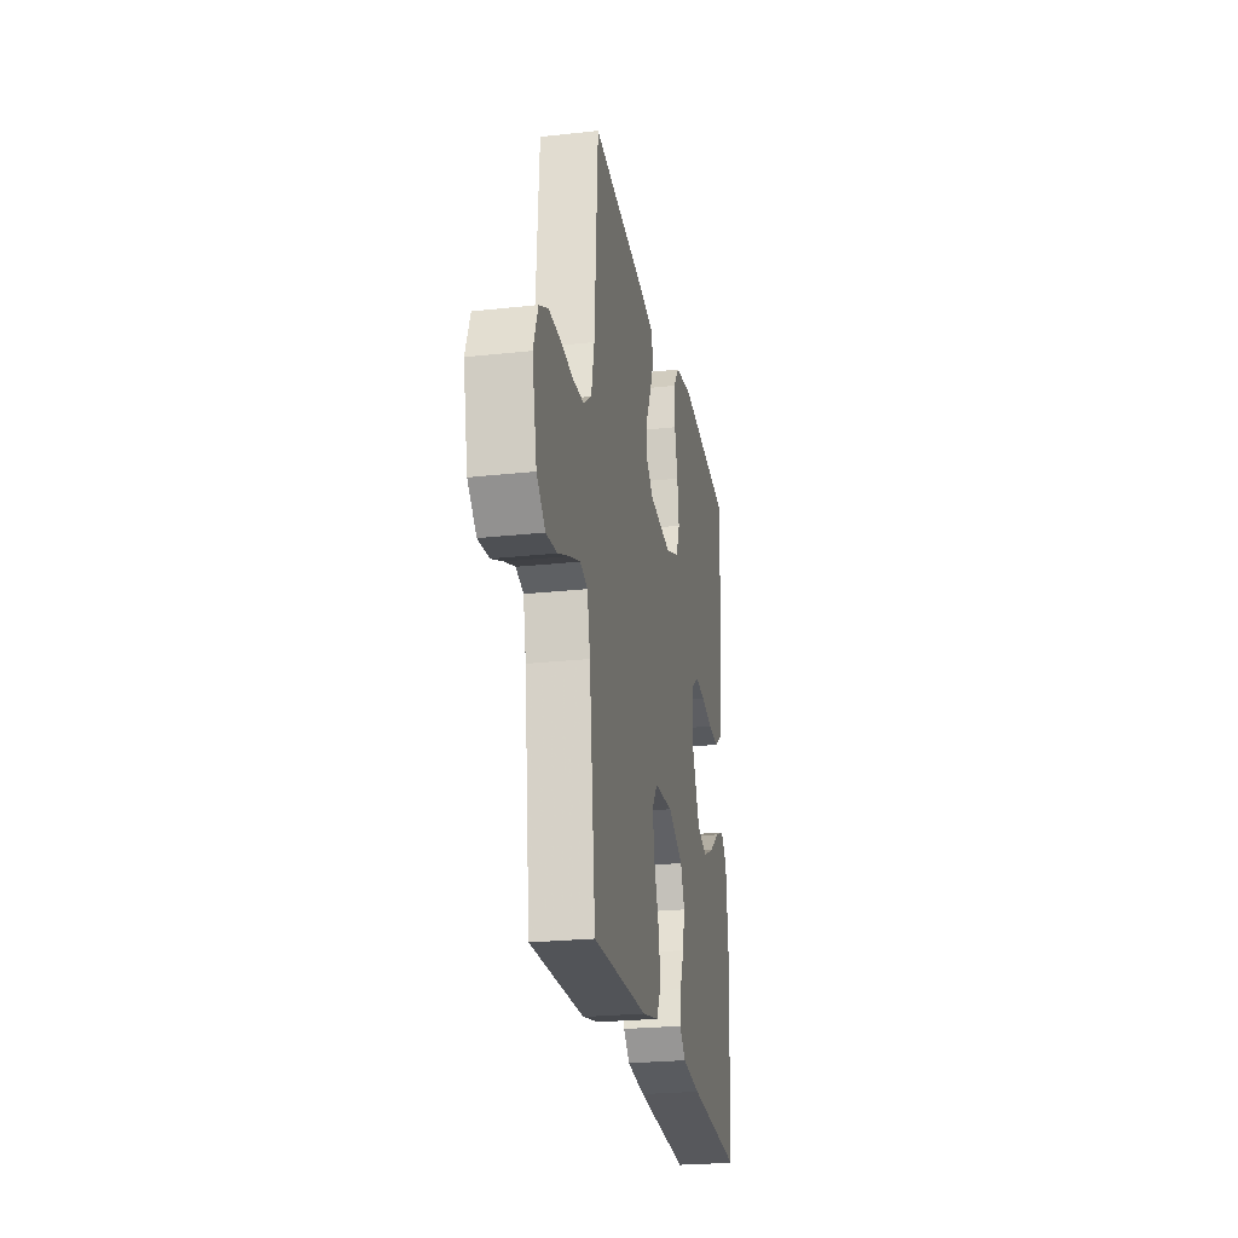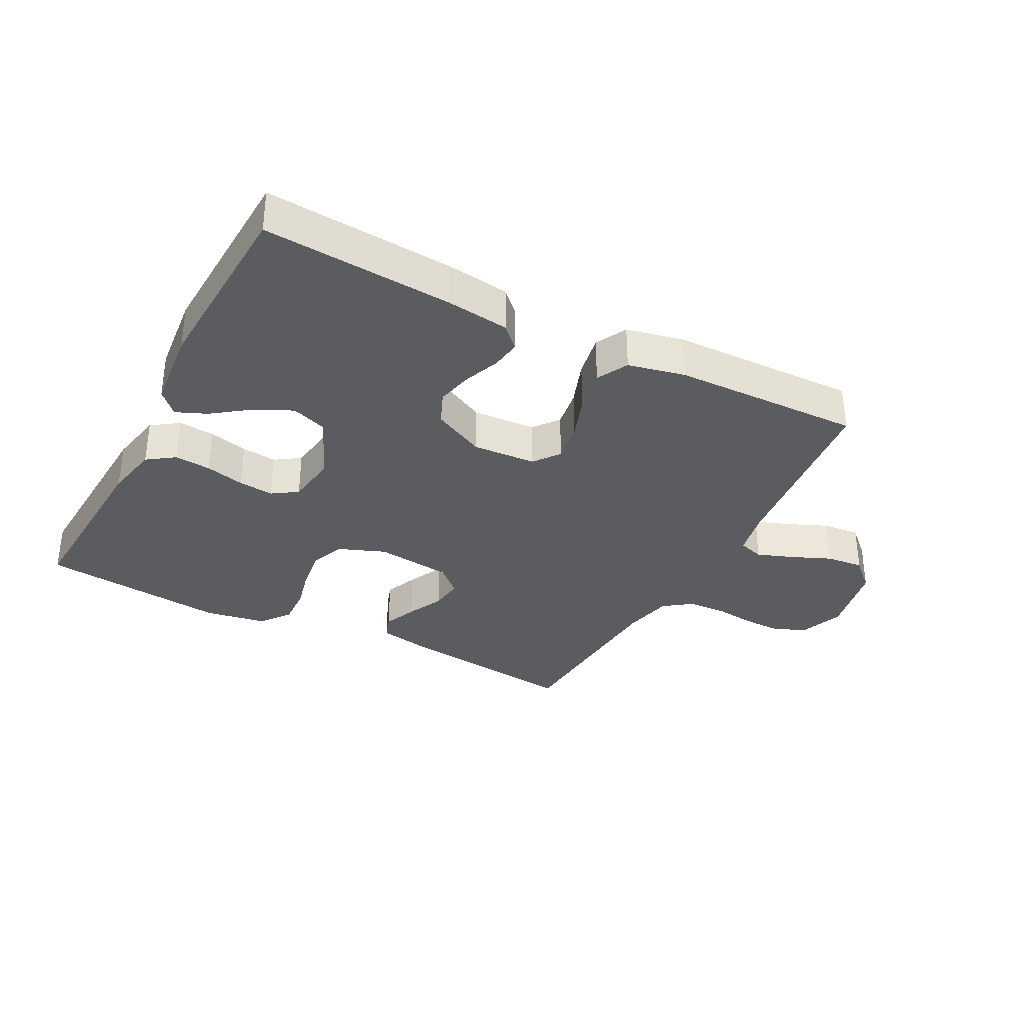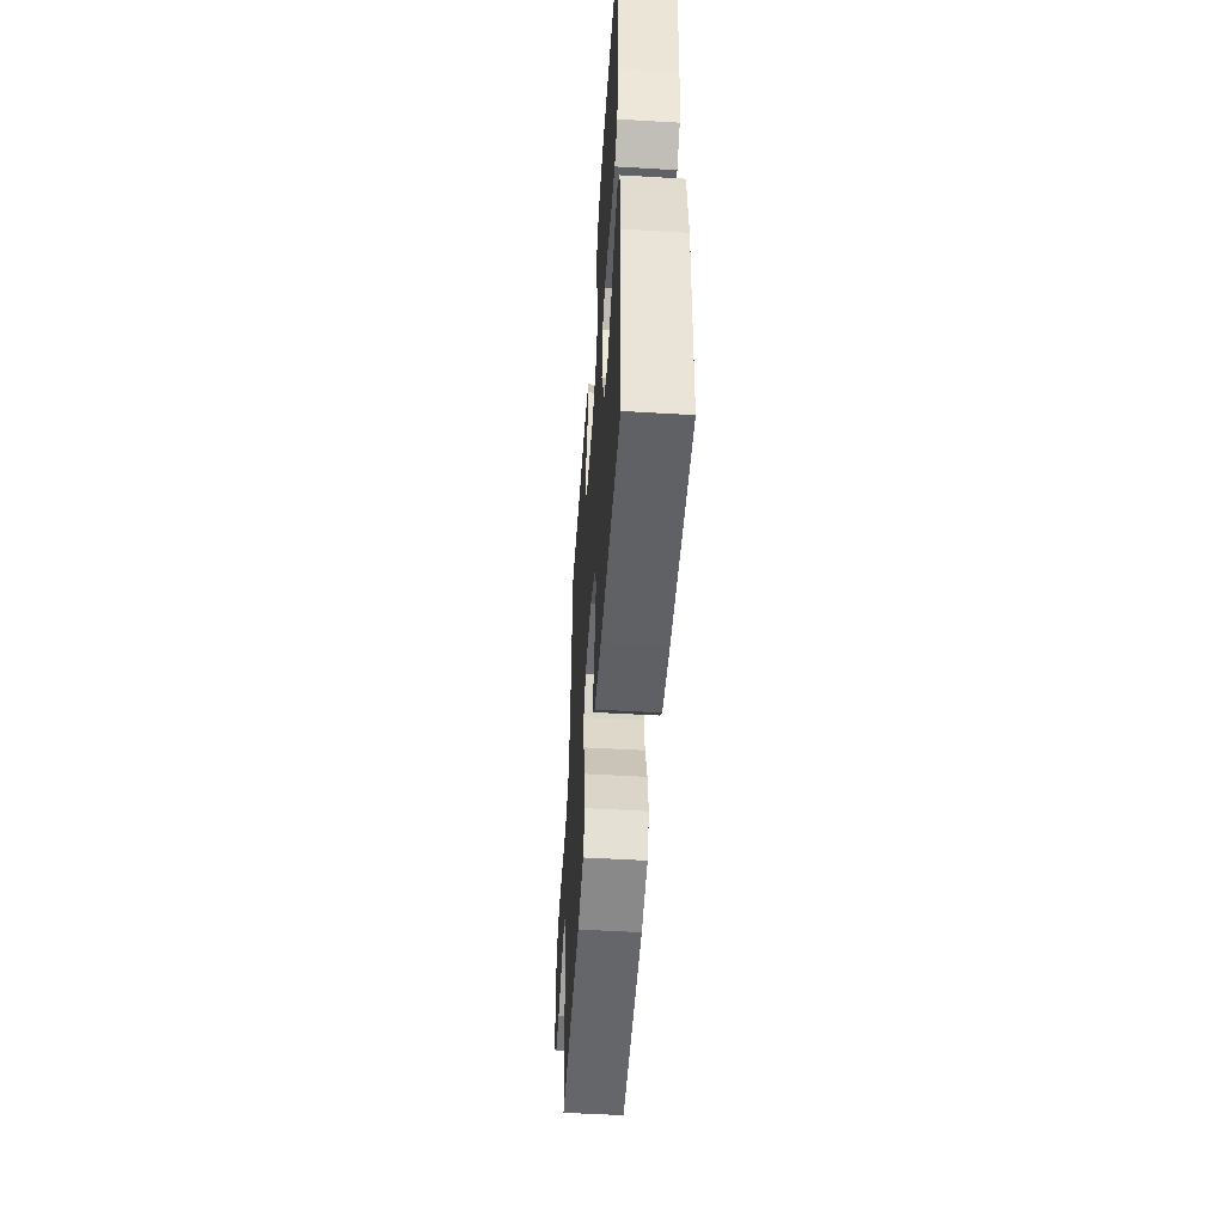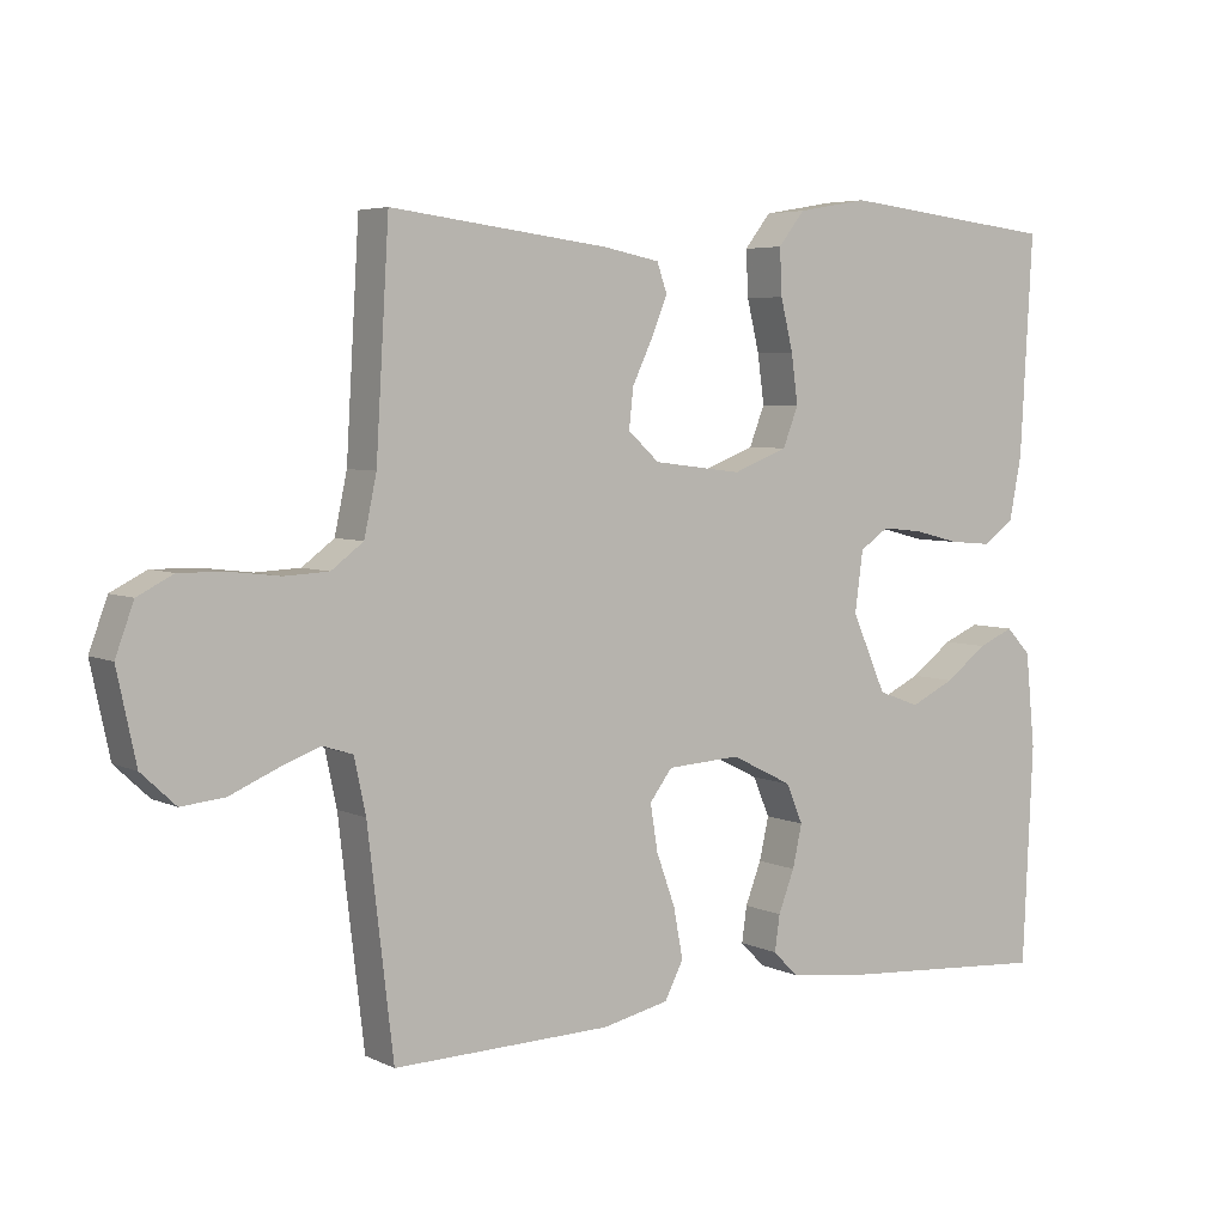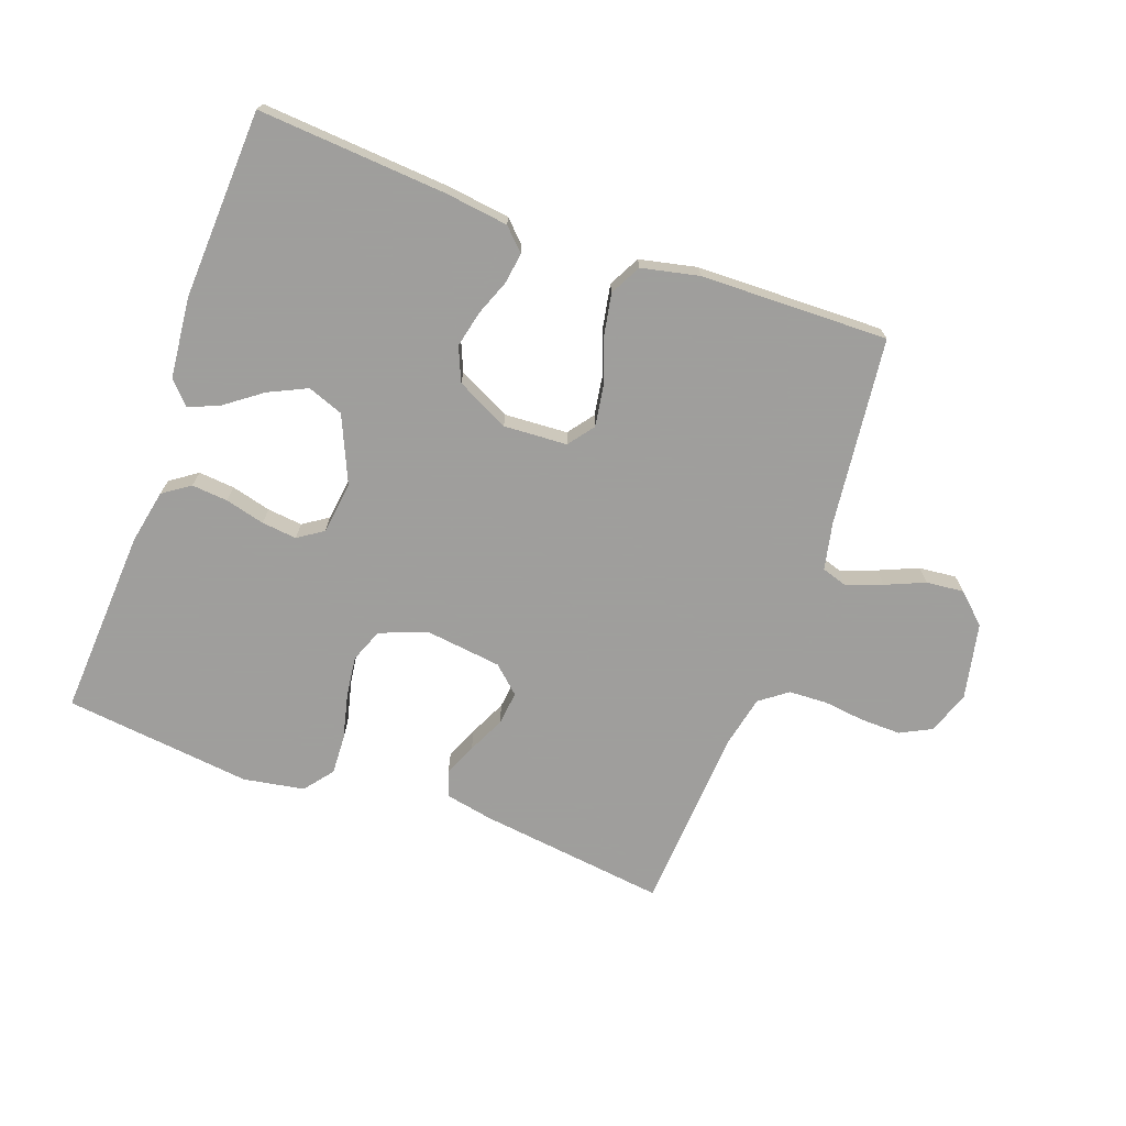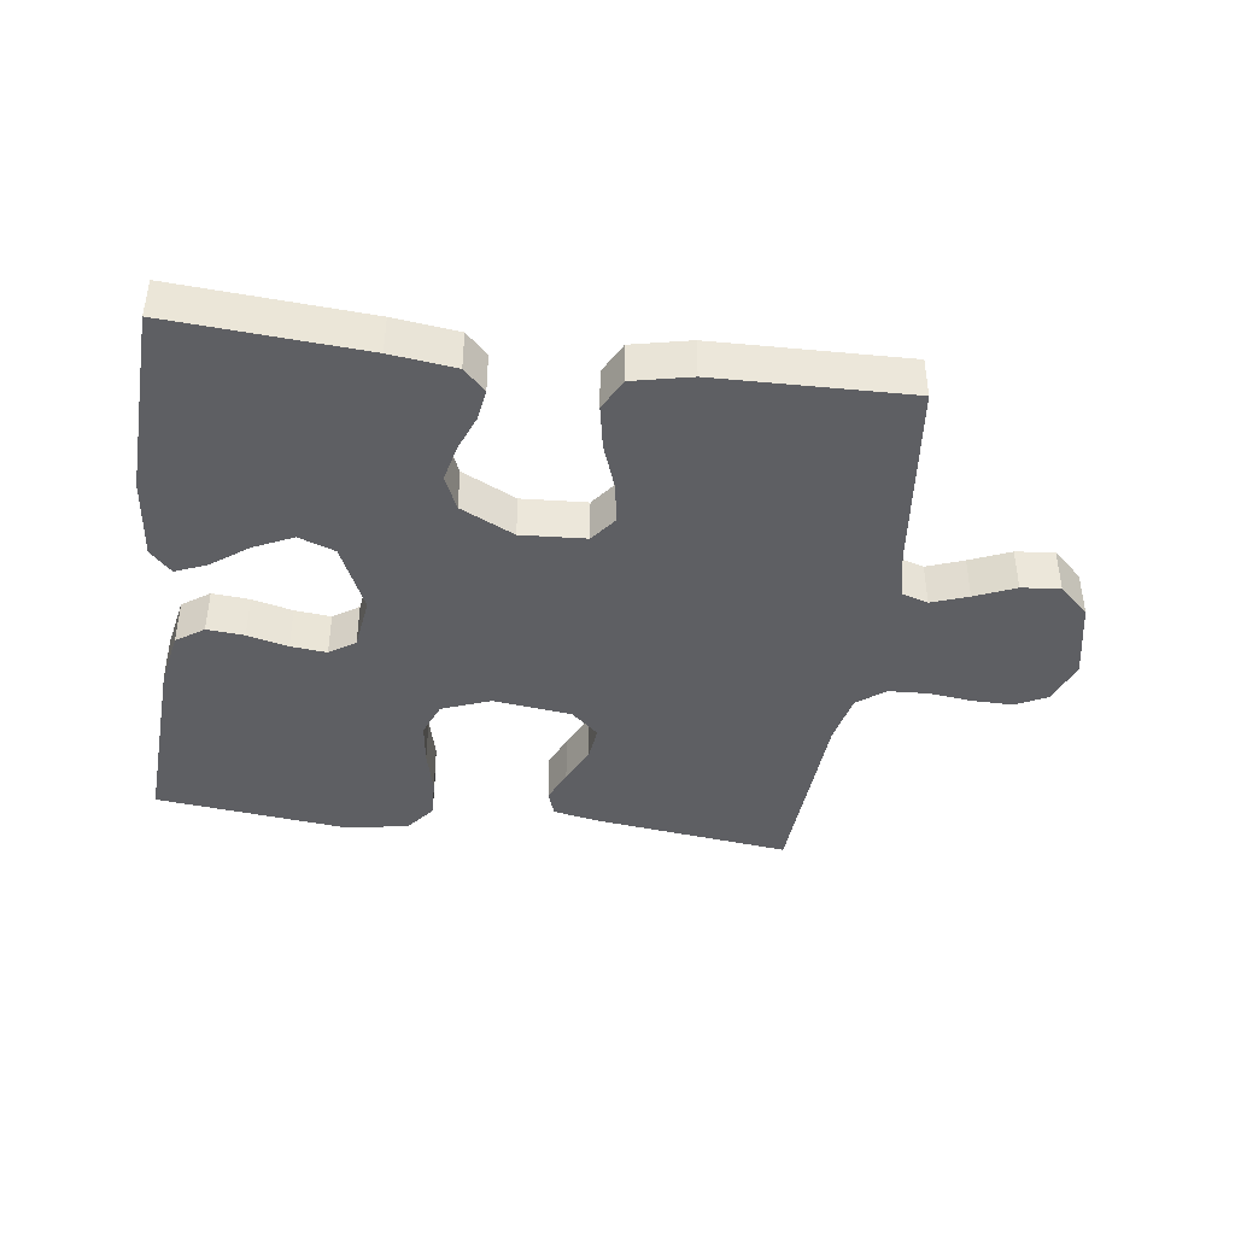
<metadata>
{"format":"obj","ext":"obj","renderer":"f3d","projection":"perspective","resolution":1024,"background":"white","views":[{"elev":-24.7,"azim":-79.8,"up":"+Z"},{"elev":-33.6,"azim":152.3,"up":"+Y"},{"elev":-50.6,"azim":86.3,"up":"+Z"},{"elev":5.0,"azim":-34.6,"up":"+Z"},{"elev":-71.1,"azim":160.0,"up":"+Y"},{"elev":-41.7,"azim":172.3,"up":"+Y"}]}
</metadata>
<code>
v 0.5 0.07 0.5
v 0.483 0.07 0.2
v 0.466 0.07 0.113
v 0.423 0.07 0.083
v 0.365 0.07 0.088
v 0.302 0.07 0.104
v 0.246 0.07 0.11
v 0.206 0.07 0.083
v 0.195 0.07 0
v 0.242 0.07 -0.106
v 0.299 0.07 -0.127
v 0.36 0.07 -0.098
v 0.418 0.07 -0.055
v 0.467 0.07 -0.034
v 0.501 0.07 -0.07
v 0.514 0.07 -0.2
v 0.5 0.07 -0.5
v 0.2 0.07 -0.479
v 0.099 0.07 -0.466
v 0.065 0.07 -0.432
v 0.072 0.07 -0.383
v 0.094 0.07 -0.326
v 0.107 0.07 -0.268
v 0.084 0.07 -0.214
v 0 0.07 -0.172
v -0.101 0.07 -0.178
v -0.132 0.07 -0.219
v -0.122 0.07 -0.282
v -0.096 0.07 -0.354
v -0.083 0.07 -0.423
v -0.109 0.07 -0.473
v -0.2 0.07 -0.493
v -0.5 0.07 -0.5
v -0.535 0.07 -0.2
v -0.551 0.07 -0.125
v -0.592 0.07 -0.112
v -0.649 0.07 -0.133
v -0.712 0.07 -0.16
v -0.772 0.07 -0.166
v -0.819 0.07 -0.122
v -0.845 0.07 0
v -0.82 0.07 0.068
v -0.771 0.07 0.093
v -0.707 0.07 0.092
v -0.64 0.07 0.084
v -0.579 0.07 0.087
v -0.535 0.07 0.12
v -0.518 0.07 0.2
v -0.5 0.07 0.5
v -0.2 0.07 0.463
v -0.123 0.07 0.448
v -0.109 0.07 0.408
v -0.131 0.07 0.355
v -0.159 0.07 0.296
v -0.165 0.07 0.242
v -0.122 0.07 0.203
v 0 0.07 0.188
v 0.075 0.07 0.217
v 0.096 0.07 0.271
v 0.087 0.07 0.338
v 0.07 0.07 0.408
v 0.067 0.07 0.471
v 0.103 0.07 0.517
v 0.2 0.07 0.534
v 0.5 0 0.5
v 0.483 0 0.2
v 0.466 0 0.113
v 0.423 0 0.083
v 0.365 0 0.088
v 0.302 0 0.104
v 0.246 0 0.11
v 0.206 0 0.083
v 0.195 0 0
v 0.242 0 -0.106
v 0.299 0 -0.127
v 0.36 0 -0.098
v 0.418 0 -0.055
v 0.467 0 -0.034
v 0.501 0 -0.07
v 0.514 0 -0.2
v 0.5 0 -0.5
v 0.2 0 -0.479
v 0.099 0 -0.466
v 0.065 0 -0.432
v 0.072 0 -0.383
v 0.094 0 -0.326
v 0.107 0 -0.268
v 0.084 0 -0.214
v 0 0 -0.172
v -0.101 0 -0.178
v -0.132 0 -0.219
v -0.122 0 -0.282
v -0.096 0 -0.354
v -0.083 0 -0.423
v -0.109 0 -0.473
v -0.2 0 -0.493
v -0.5 0 -0.5
v -0.535 0 -0.2
v -0.551 0 -0.125
v -0.592 0 -0.112
v -0.649 0 -0.133
v -0.712 0 -0.16
v -0.772 0 -0.166
v -0.819 0 -0.122
v -0.845 0 0
v -0.82 0 0.068
v -0.771 0 0.093
v -0.707 0 0.092
v -0.64 0 0.084
v -0.579 0 0.087
v -0.535 0 0.12
v -0.518 0 0.2
v -0.5 0 0.5
v -0.2 0 0.463
v -0.123 0 0.448
v -0.109 0 0.408
v -0.131 0 0.355
v -0.159 0 0.296
v -0.165 0 0.242
v -0.122 0 0.203
v 0 0 0.188
v 0.075 0 0.217
v 0.096 0 0.271
v 0.087 0 0.338
v 0.07 0 0.408
v 0.067 0 0.471
v 0.103 0 0.517
v 0.2 0 0.534
f 60 61 62 63
f 59 60 63 64
f 58 59 64 1
f 51 52 53 54
f 49 50 51 54
f 48 49 54 55
f 47 48 55 56
f 42 43 44 45
f 42 45 46
f 41 42 46
f 40 41 46
f 37 38 39 40
f 36 37 40 46
f 35 36 46 47
f 31 32 33 34
f 28 29 30 31
f 27 28 31 34
f 26 27 34 35
f 19 20 21 22
f 19 22 23
f 18 19 23
f 17 18 23 24
f 15 16 17 24
f 12 13 14 15
f 11 12 15
f 3 4 5 6
f 3 6 7
f 58 1 2 3
f 57 58 3 7
f 25 26 35 47
f 11 15 24
f 10 11 24 25
f 9 10 25 47
f 56 57 7 8
f 8 9 47 56
f 127 126 125 124
f 128 127 124 123
f 65 128 123 122
f 118 117 116 115
f 118 115 114 113
f 119 118 113 112
f 120 119 112 111
f 109 108 107 106
f 110 109 106
f 110 106 105
f 110 105 104
f 104 103 102 101
f 110 104 101 100
f 111 110 100 99
f 98 97 96 95
f 95 94 93 92
f 98 95 92 91
f 99 98 91 90
f 86 85 84 83
f 87 86 83
f 87 83 82
f 88 87 82 81
f 88 81 80 79
f 79 78 77 76
f 79 76 75
f 70 69 68 67
f 71 70 67
f 67 66 65 122
f 71 67 122 121
f 111 99 90 89
f 88 79 75
f 89 88 75 74
f 111 89 74 73
f 72 71 121 120
f 120 111 73 72
f 1 65 66 2
f 2 66 67 3
f 3 67 68 4
f 4 68 69 5
f 5 69 70 6
f 6 70 71 7
f 7 71 72 8
f 8 72 73 9
f 9 73 74 10
f 10 74 75 11
f 11 75 76 12
f 12 76 77 13
f 13 77 78 14
f 14 78 79 15
f 15 79 80 16
f 16 80 81 17
f 17 81 82 18
f 18 82 83 19
f 19 83 84 20
f 20 84 85 21
f 21 85 86 22
f 22 86 87 23
f 23 87 88 24
f 24 88 89 25
f 25 89 90 26
f 26 90 91 27
f 27 91 92 28
f 28 92 93 29
f 29 93 94 30
f 30 94 95 31
f 31 95 96 32
f 32 96 97 33
f 33 97 98 34
f 34 98 99 35
f 35 99 100 36
f 36 100 101 37
f 37 101 102 38
f 38 102 103 39
f 39 103 104 40
f 40 104 105 41
f 41 105 106 42
f 42 106 107 43
f 43 107 108 44
f 44 108 109 45
f 45 109 110 46
f 46 110 111 47
f 47 111 112 48
f 48 112 113 49
f 49 113 114 50
f 50 114 115 51
f 51 115 116 52
f 52 116 117 53
f 53 117 118 54
f 54 118 119 55
f 55 119 120 56
f 56 120 121 57
f 57 121 122 58
f 58 122 123 59
f 59 123 124 60
f 60 124 125 61
f 61 125 126 62
f 62 126 127 63
f 63 127 128 64
f 64 128 65 1

</code>
